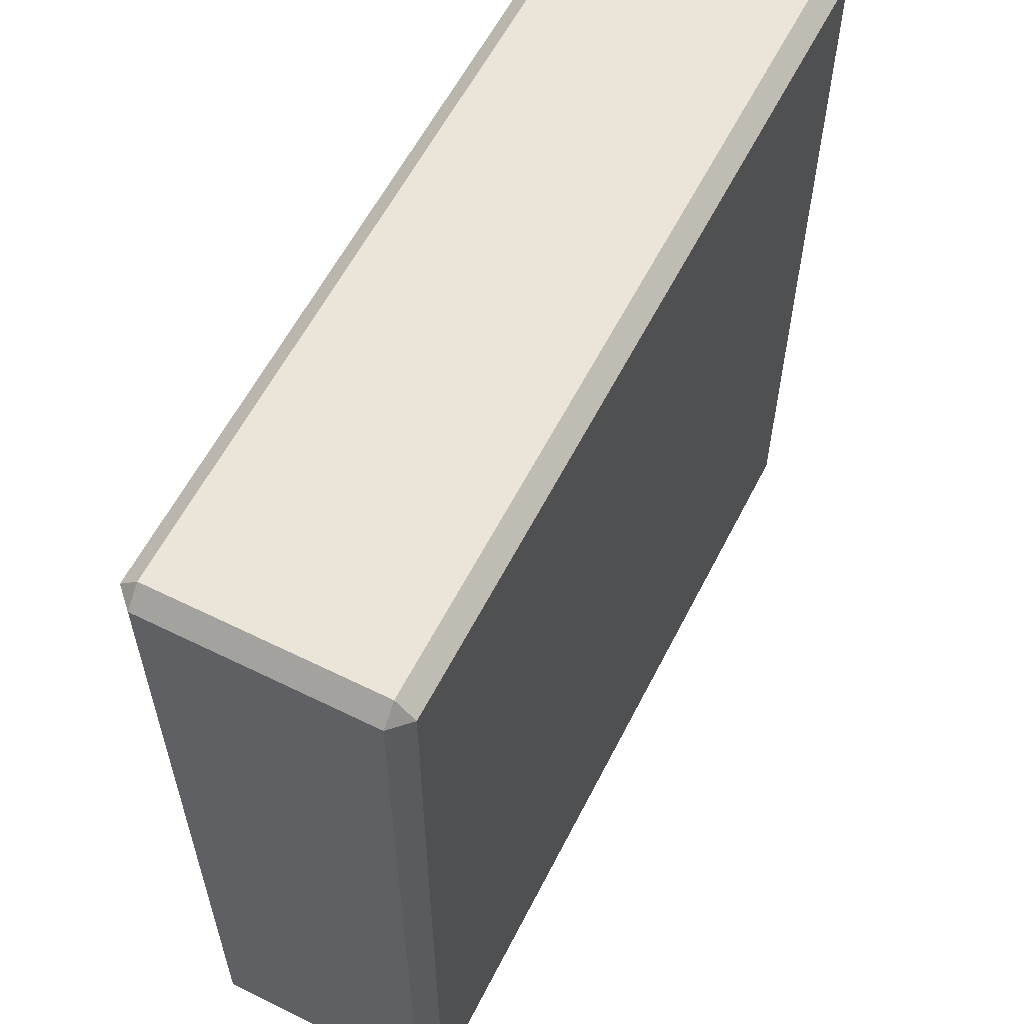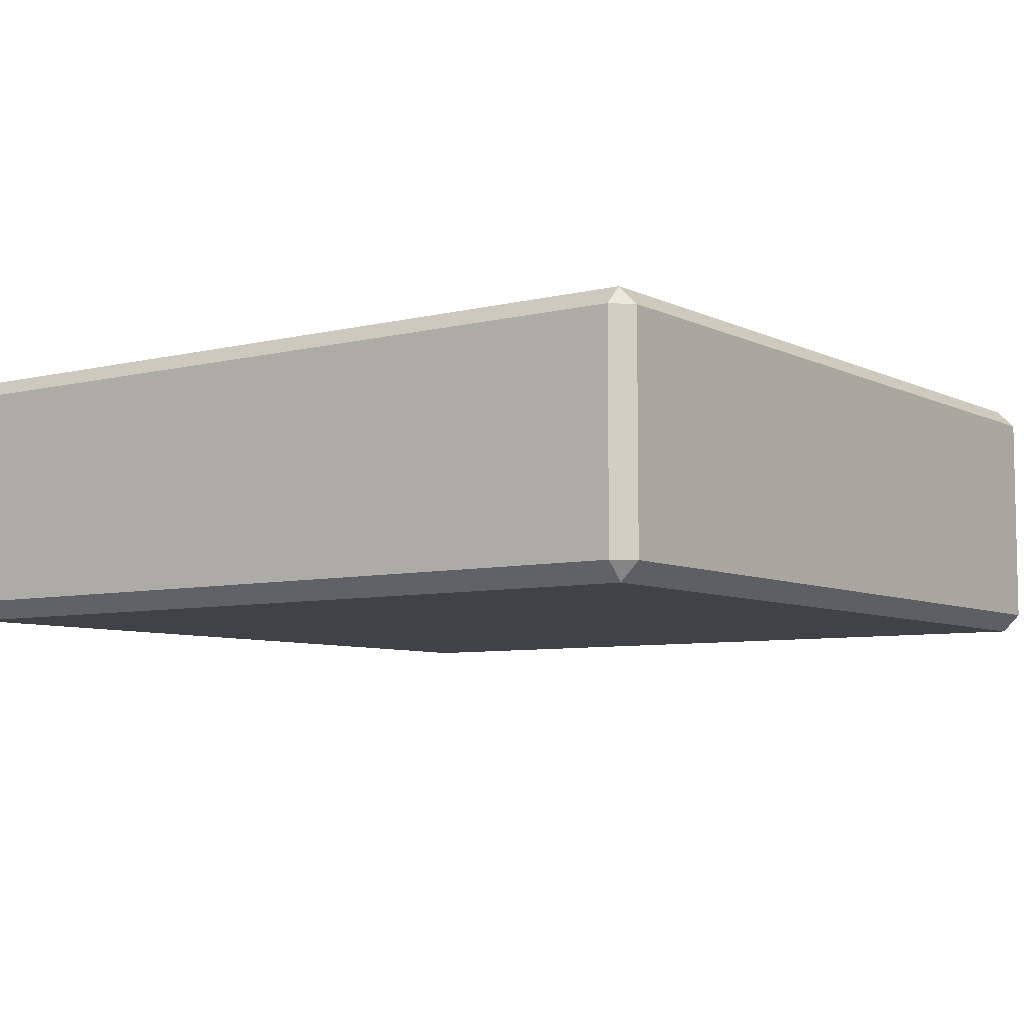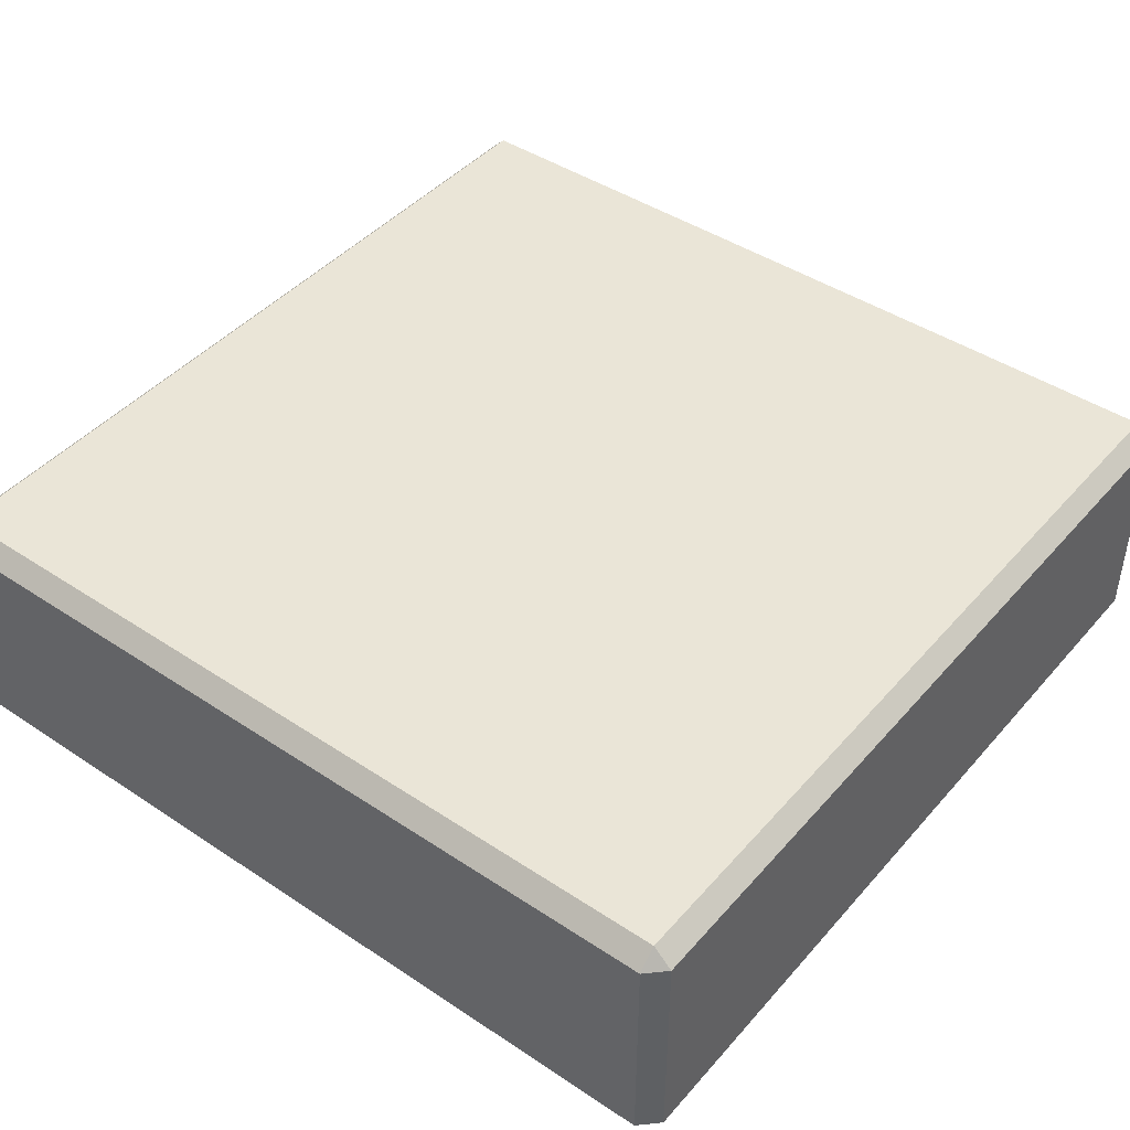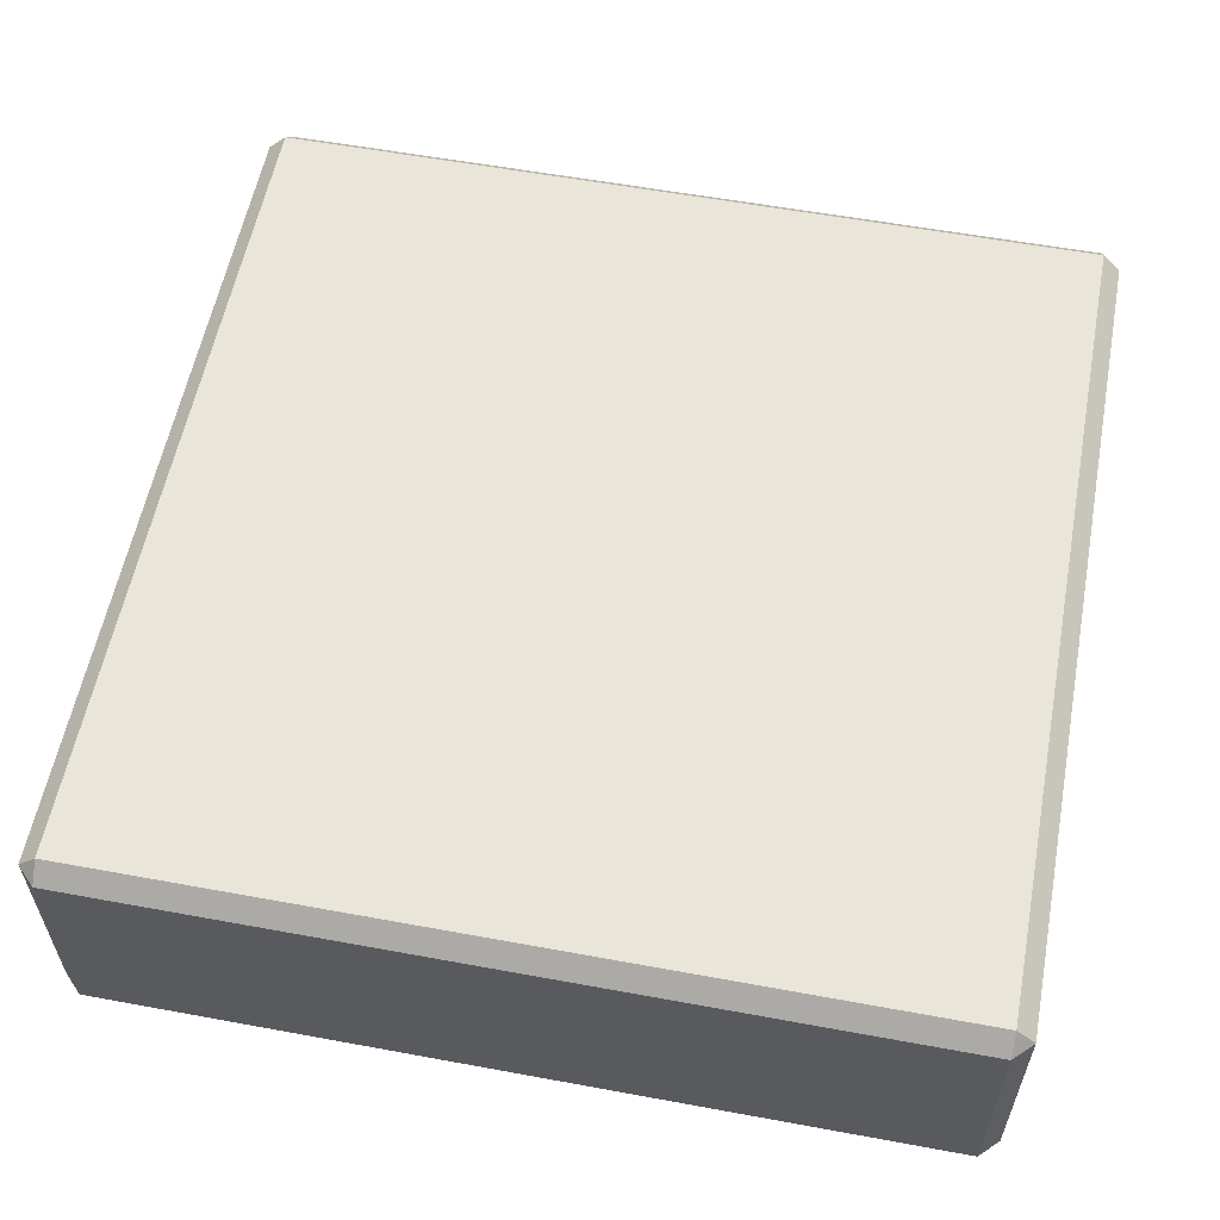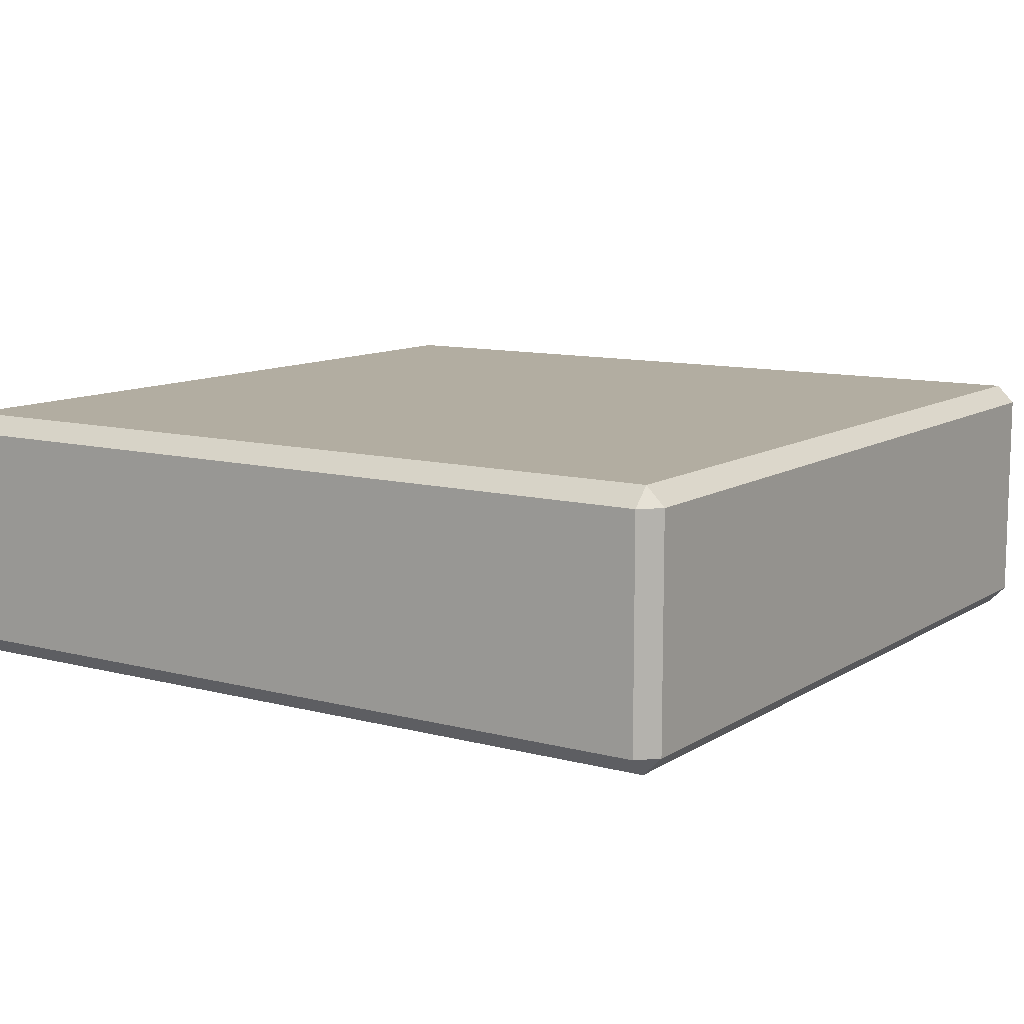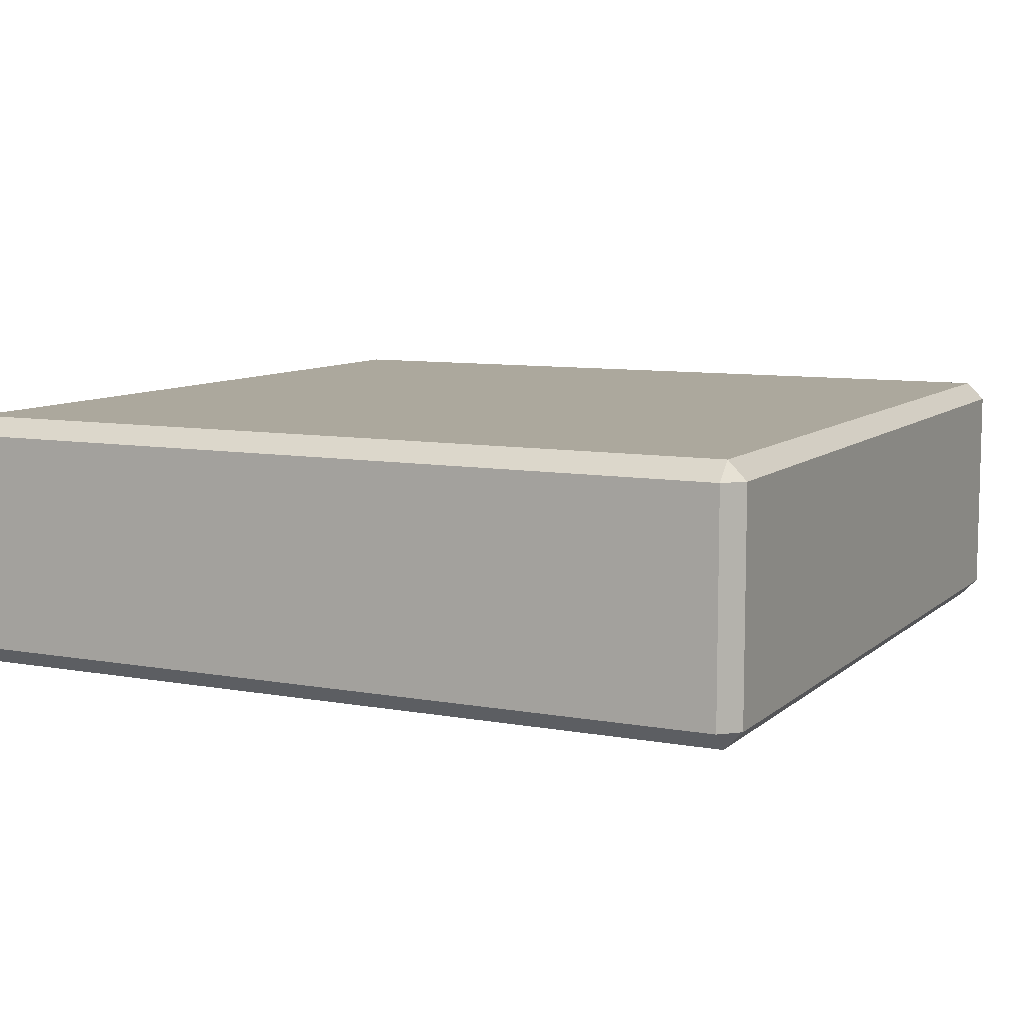
<metadata>
{"format":"obj","ext":"obj","renderer":"f3d","projection":"perspective","resolution":1024,"background":"white","views":[{"elev":59.3,"azim":-63.1,"up":"+Z"},{"elev":-6.8,"azim":35.8,"up":"+Y"},{"elev":44.0,"azim":-52.1,"up":"+Y"},{"elev":57.8,"azim":-79.2,"up":"+Y"},{"elev":10.5,"azim":33.6,"up":"+Y"},{"elev":8.6,"azim":-63.7,"up":"+Y"}]}
</metadata>
<code>
o Cube
v -0.9575 -1 0.9575
v -0.9575 -0.9575 1
v -1 -0.9575 0.9575
v -0.9575 -0.441 1
v -1 -0.441 0.9575
v -0.9575 -1 -0.9575
v -1 -0.9575 -0.9575
v -0.9575 -0.9575 -1
v -0.9575 -0.441 -1
v -1 -0.441 -0.9575
v 0.9575 -1 0.9575
v 1 -0.9575 0.9575
v 0.9575 -0.9575 1
v 0.9575 -0.441 1
v 1 -0.441 0.9575
v 0.9575 -1 -0.9575
v 0.9575 -0.9575 -1
v 1 -0.9575 -0.9575
v 1 -0.441 -0.9575
v 0.9575 -0.441 -1
f 14 2 13
f 19 12 18
f 5 7 3
f 9 17 8
f 1 2 3
f 6 7 8
f 11 12 13
f 16 17 18
f 1 7 6
f 4 3 2
f 8 10 9
f 6 17 16
f 18 20 19
f 16 12 11
f 13 15 14
f 11 2 1
f 16 1 6
f 14 4 2
f 19 15 12
f 5 10 7
f 9 20 17
f 1 3 7
f 4 5 3
f 8 7 10
f 6 8 17
f 18 17 20
f 16 18 12
f 13 12 15
f 11 13 2
f 16 11 1
o Cube.001
v -0.9575 -0.441 1
v -0.9575 -0.3985 0.9575
v -1 -0.441 0.9575
v -0.9575 -0.3985 -0.9575
v -0.9575 -0.441 -1
v -1 -0.441 -0.9575
v 0.9575 -0.3985 0.9575
v 0.9575 -0.441 1
v 1 -0.441 0.9575
v 0.9575 -0.3985 -0.9575
v 1 -0.441 -0.9575
v 0.9575 -0.441 -1
f 24 27 30
f 21 22 23
f 24 25 26
f 27 28 29
f 30 31 32
f 24 23 22
f 30 25 24
f 27 31 30
f 22 28 27
f 24 22 27
f 24 26 23
f 30 32 25
f 27 29 31
f 22 21 28

</code>
